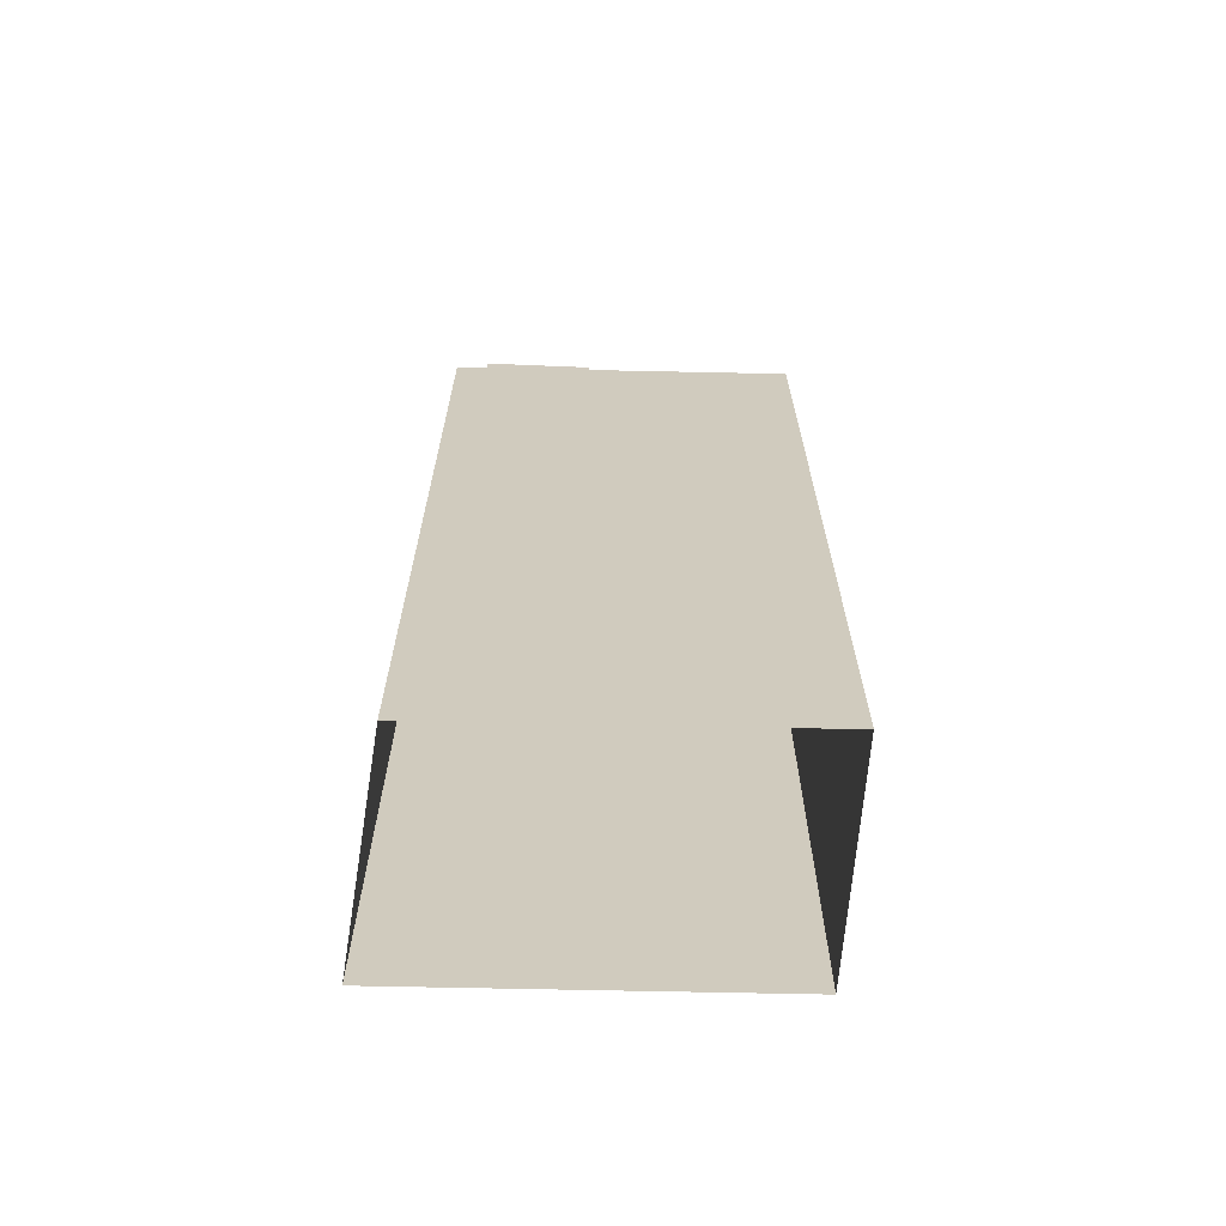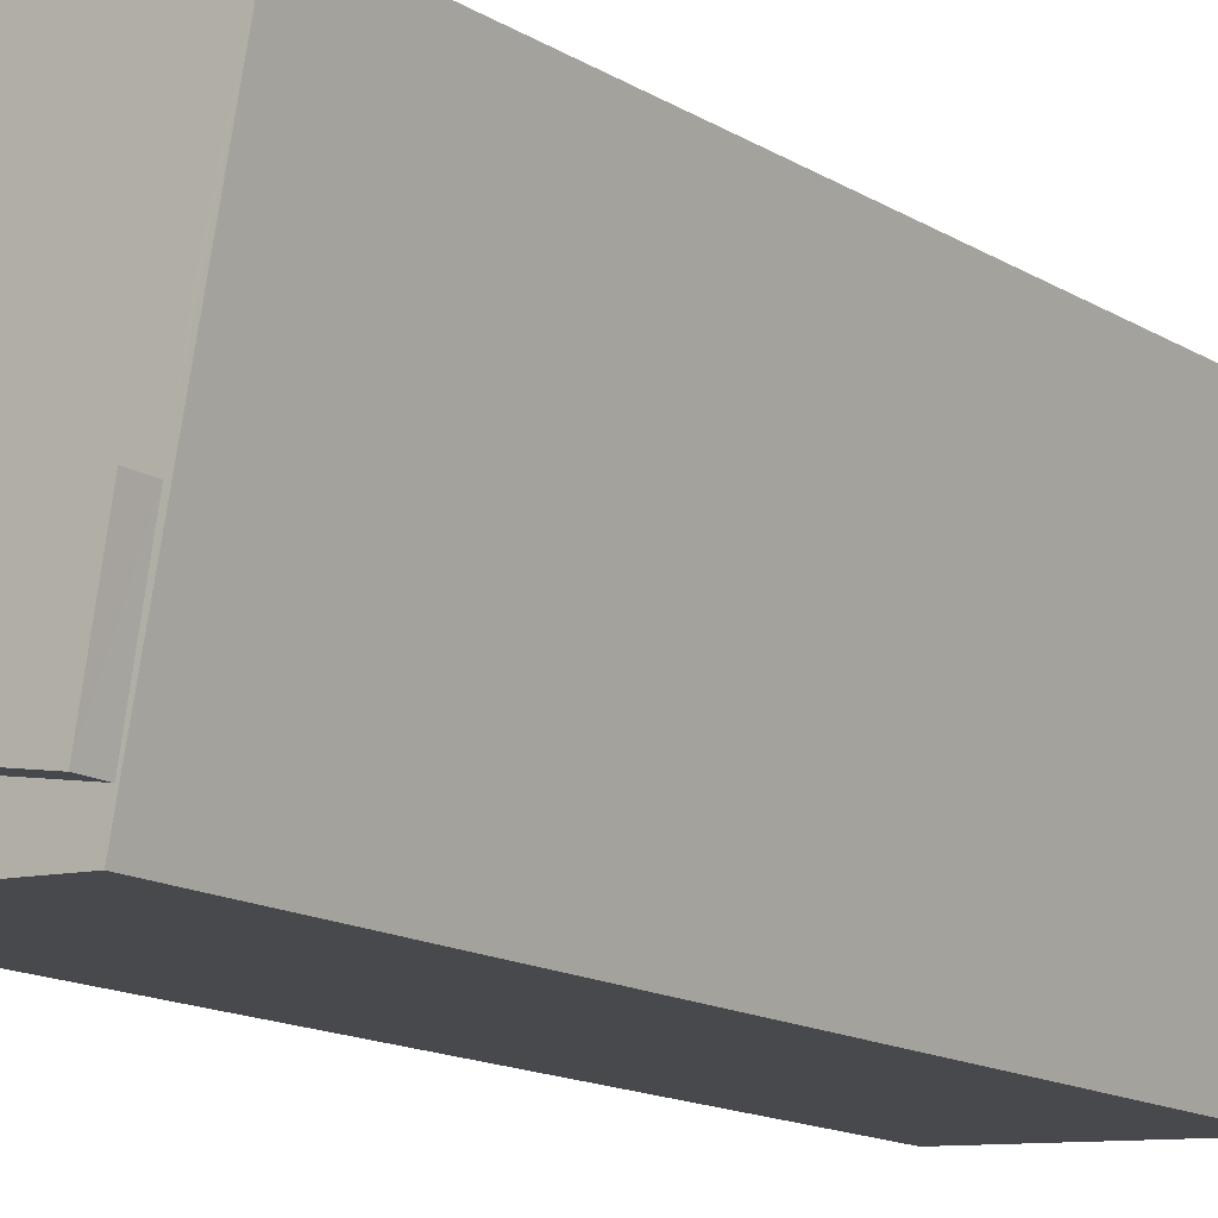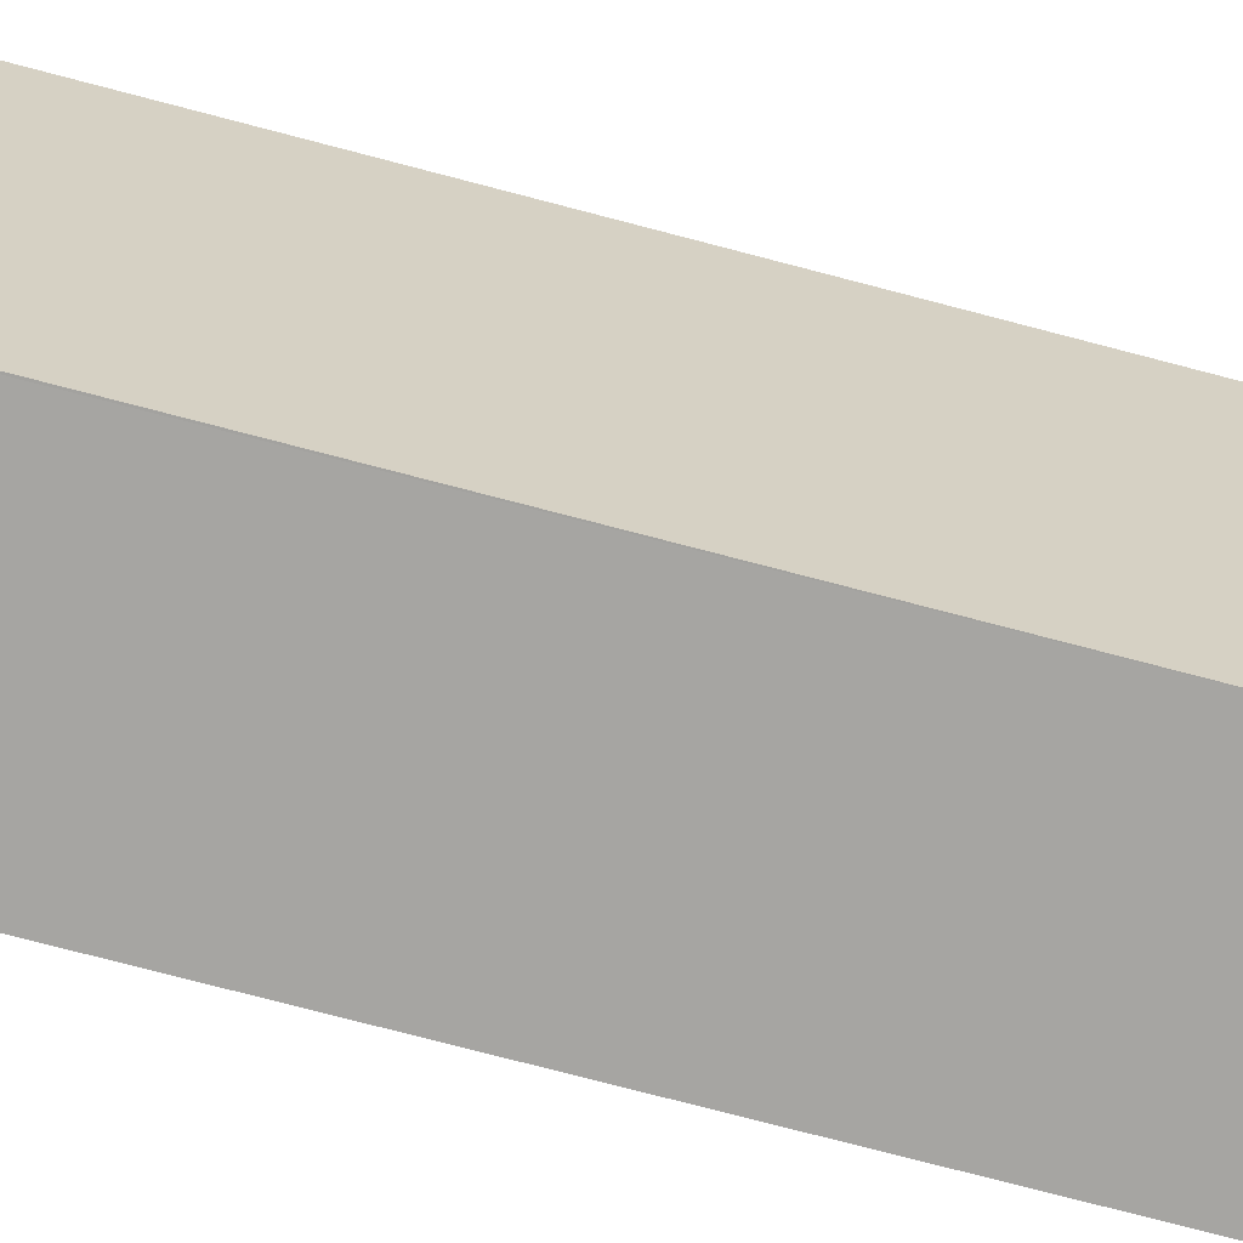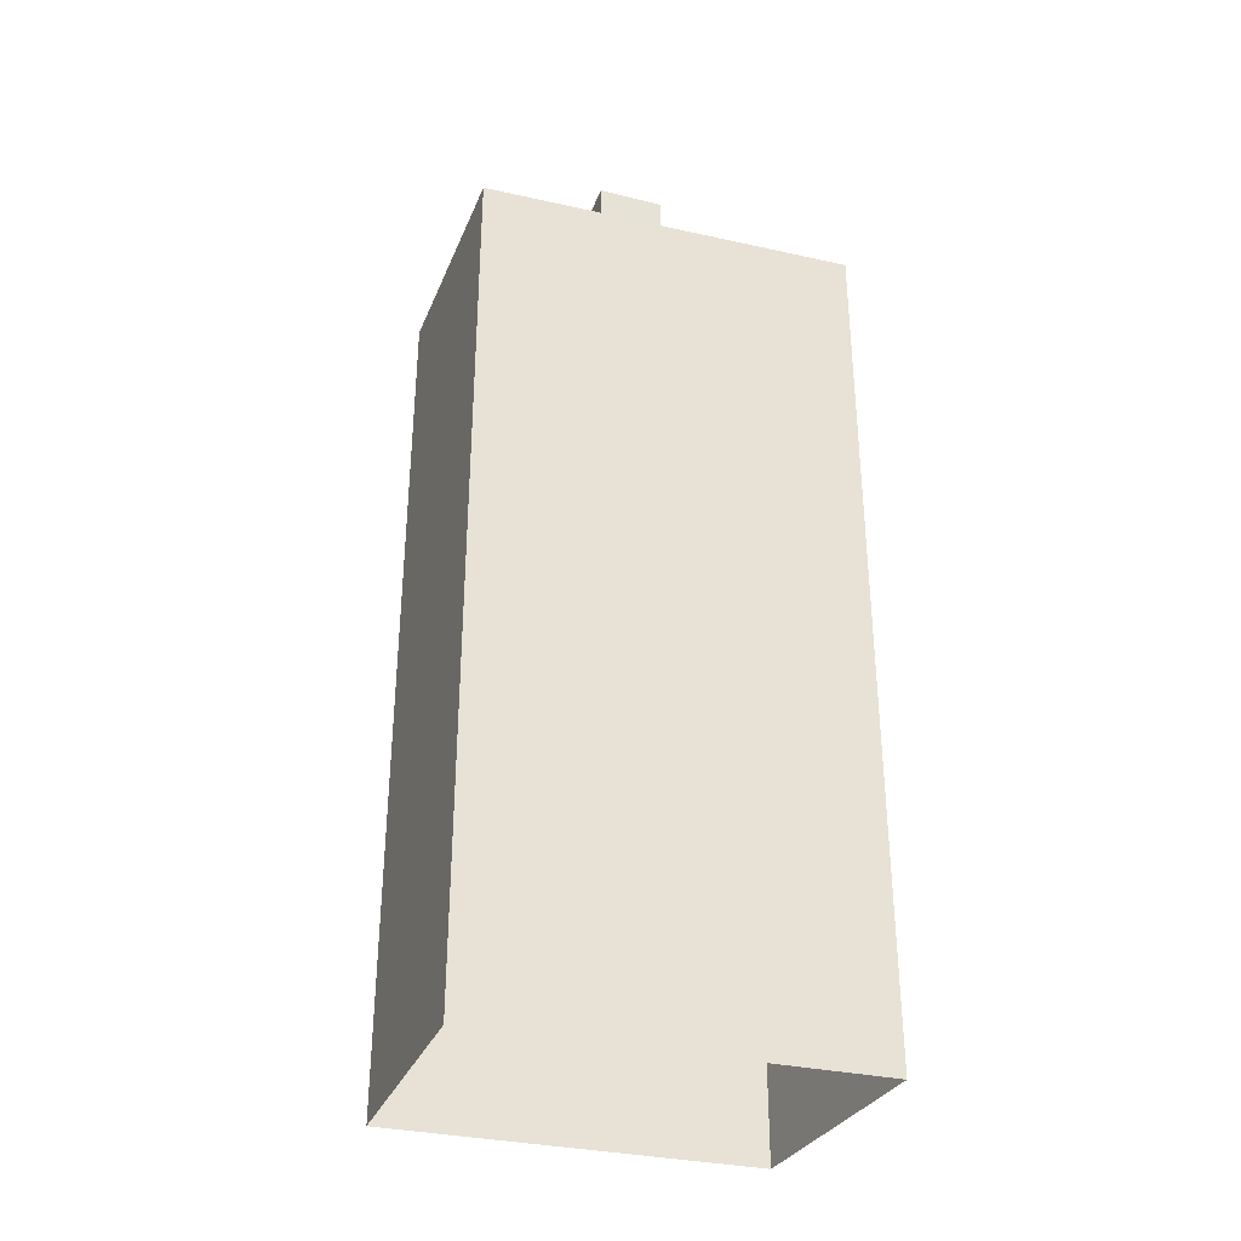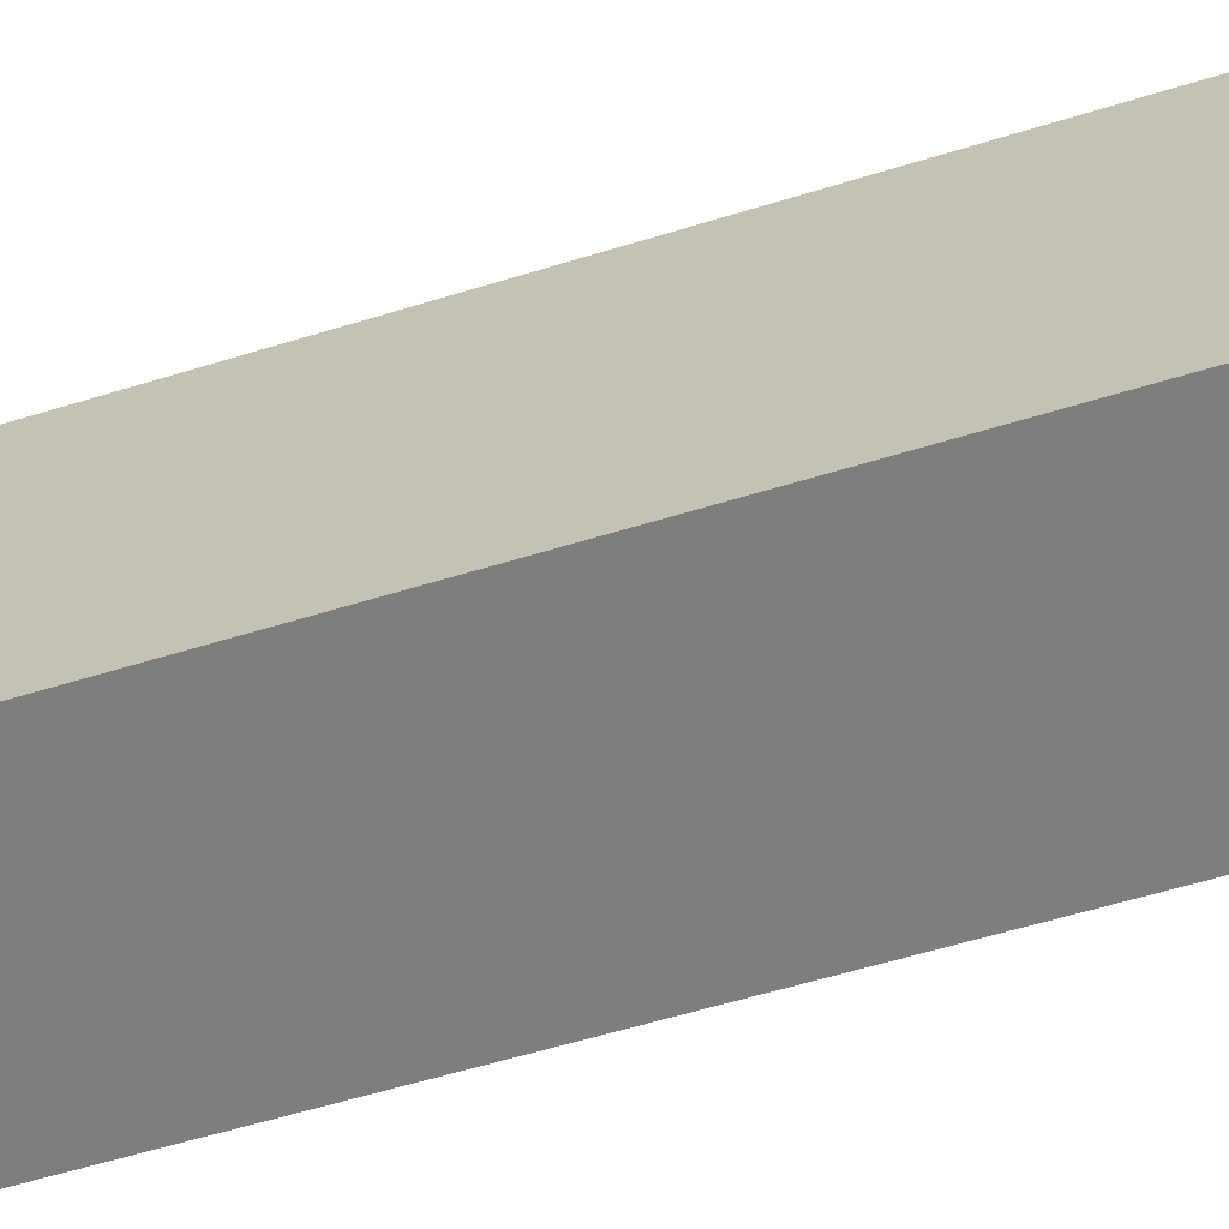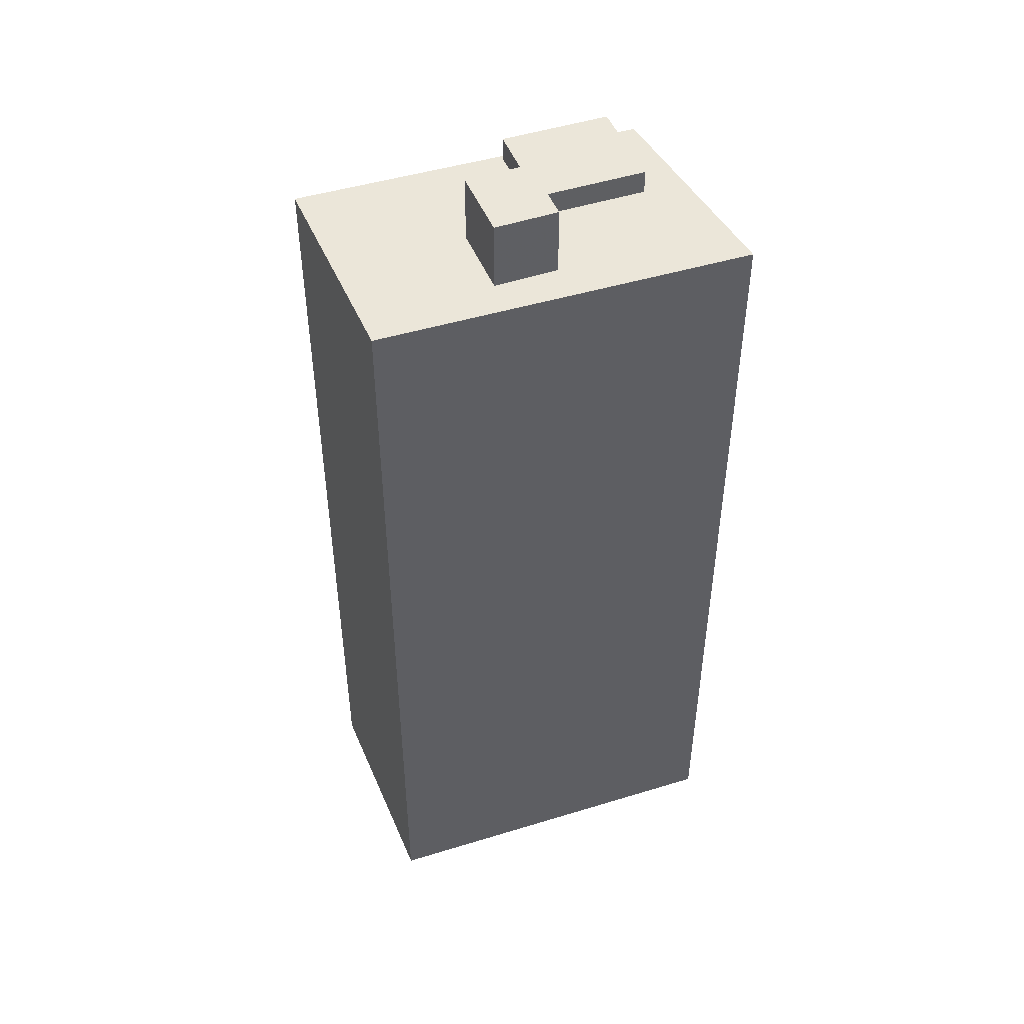
<metadata>
{"format":"obj","ext":"obj","renderer":"f3d","projection":"perspective","resolution":1024,"background":"white","views":[{"elev":-66.6,"azim":77.4,"up":"+Z"},{"elev":-14.5,"azim":37.5,"up":"+Y"},{"elev":-77.1,"azim":75.4,"up":"+Y"},{"elev":-33.5,"azim":-118.3,"up":"+Z"},{"elev":-56.4,"azim":-71.9,"up":"+Y"},{"elev":47.0,"azim":-120.5,"up":"+Z"}]}
</metadata>
<code>
v -1.18e+04 -3.429e+04 37.48
v -1.179e+04 -3.429e+04 37.48
v -1.179e+04 -3.43e+04 37.48
v -1.18e+04 -3.43e+04 37.48
v -1.18e+04 -3.43e+04 64.87
v -1.179e+04 -3.43e+04 64.88
v -1.179e+04 -3.43e+04 64.88
v -1.18e+04 -3.43e+04 64.87
v -1.179e+04 -3.43e+04 62.89
v -1.179e+04 -3.43e+04 62.89
v -1.179e+04 -3.43e+04 62.89
v -1.18e+04 -3.43e+04 62.89
v -1.179e+04 -3.43e+04 62.89
v -1.179e+04 -3.43e+04 62.89
v -1.18e+04 -3.43e+04 62.88
v -1.179e+04 -3.43e+04 62.89
v -1.18e+04 -3.429e+04 62.88
v -1.18e+04 -3.43e+04 62.88
v -1.179e+04 -3.43e+04 62.89
v -1.18e+04 -3.43e+04 62.88
v -1.179e+04 -3.43e+04 62.89
v -1.18e+04 -3.429e+04 62.88
v -1.179e+04 -3.429e+04 62.89
v -1.179e+04 -3.43e+04 63.58
v -1.18e+04 -3.43e+04 63.58
v -1.179e+04 -3.43e+04 63.58
v -1.179e+04 -3.43e+04 63.58
f 1 2 3
f 4 1 3
f 5 6 7
f 8 5 7
f 9 10 11
f 12 13 14
f 12 15 13
f 10 16 11
f 17 15 18
f 19 10 9
f 18 12 16
f 17 18 20
f 10 18 16
f 15 12 18
f 14 13 21
f 20 22 17
f 21 23 11
f 23 22 19
f 19 22 20
f 14 21 11
f 11 23 9
f 19 9 23
f 24 25 26
f 27 24 26
f 19 7 6
f 10 19 6
f 10 6 5
f 18 10 5
f 20 5 8
f 20 18 5
f 19 8 7
f 19 20 8
f 3 13 4
f 4 13 15
f 21 13 3
f 4 17 1
f 1 17 22
f 15 17 4
f 22 2 1
f 22 23 2
f 21 3 2
f 23 21 2
f 14 26 25
f 12 14 25
f 12 25 24
f 16 12 24
f 11 24 27
f 11 16 24
f 11 27 26
f 14 11 26

</code>
